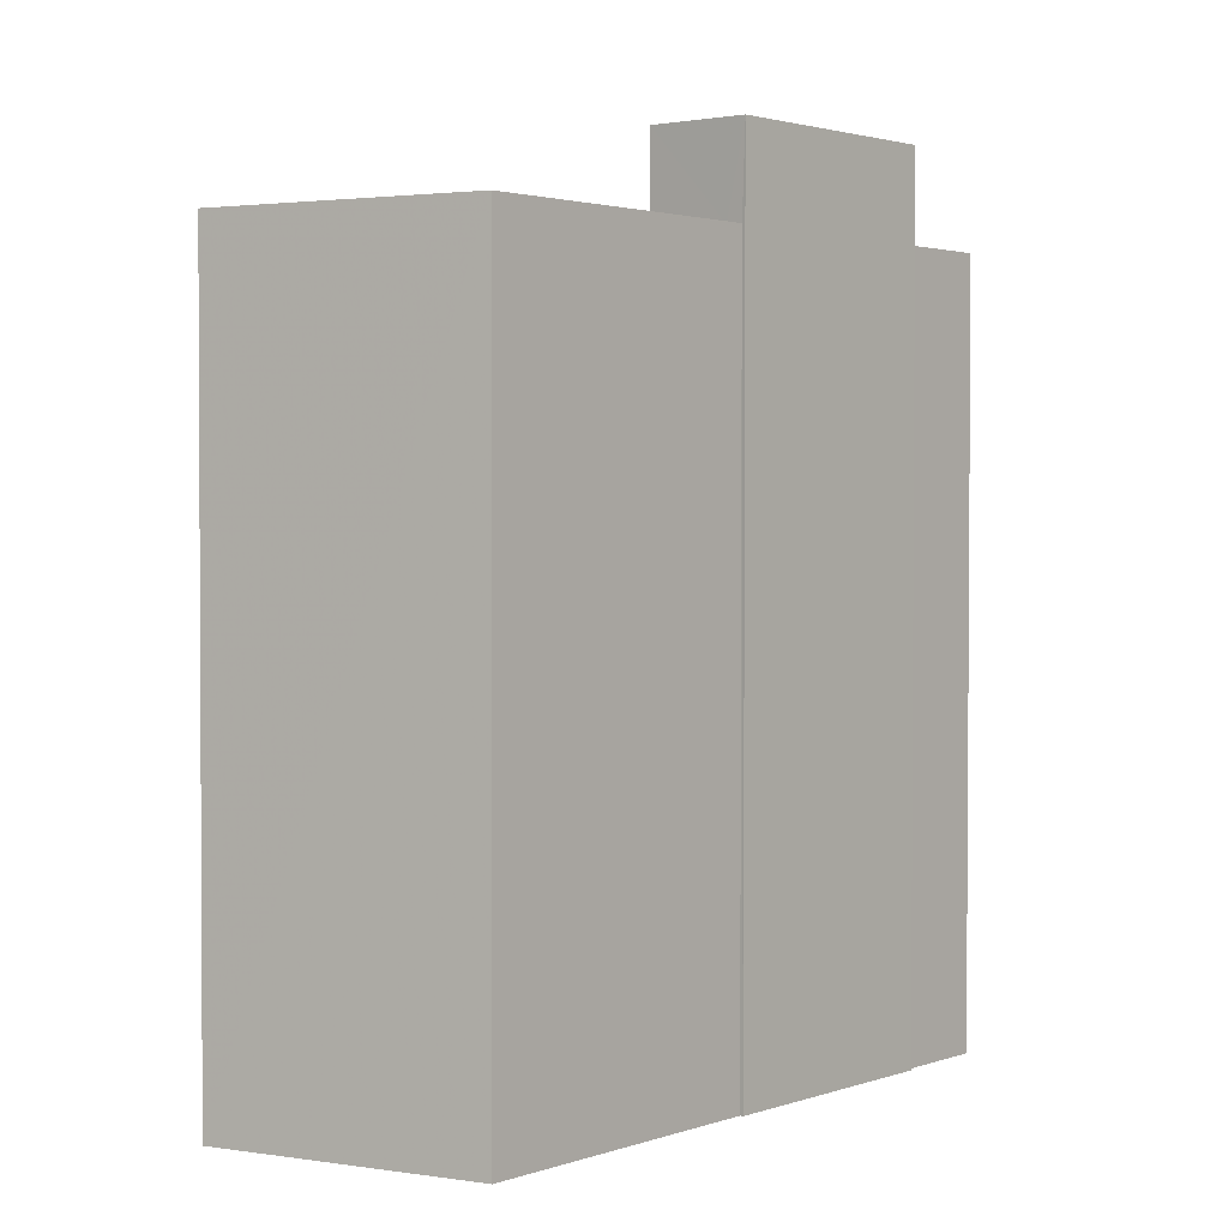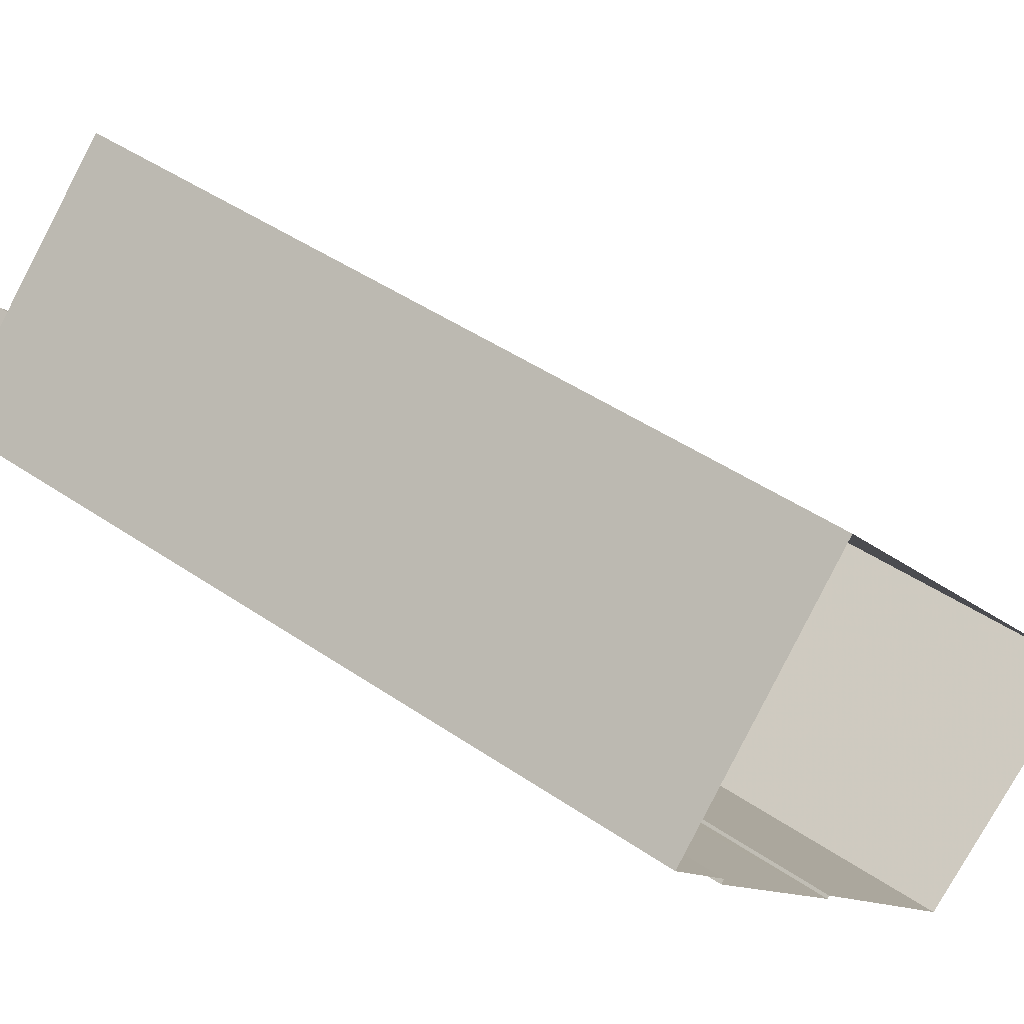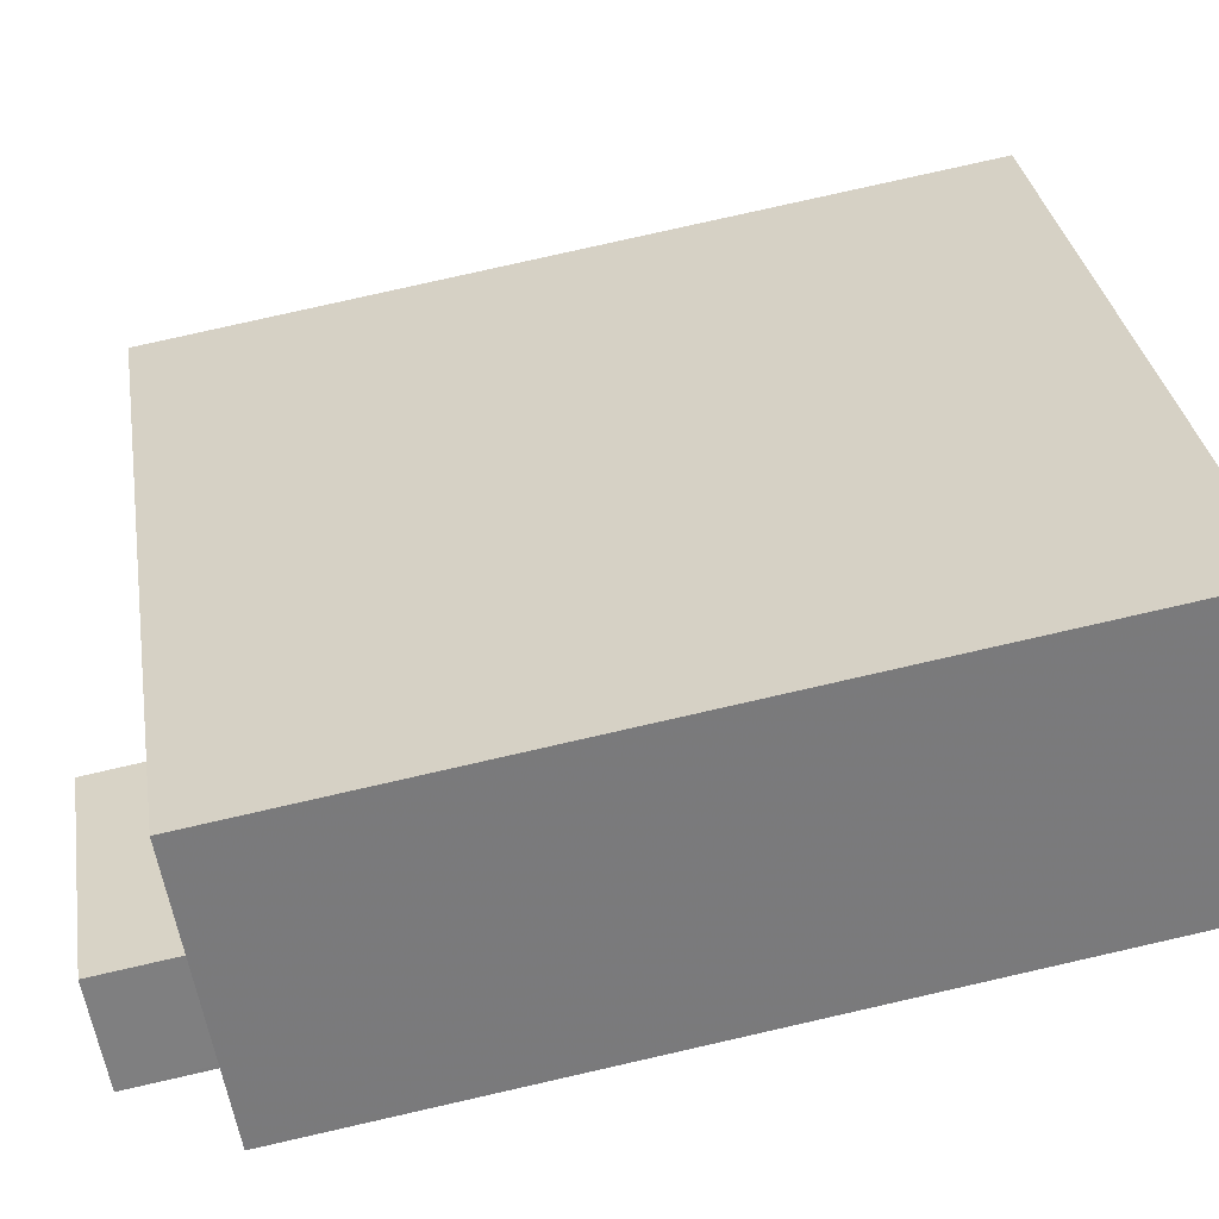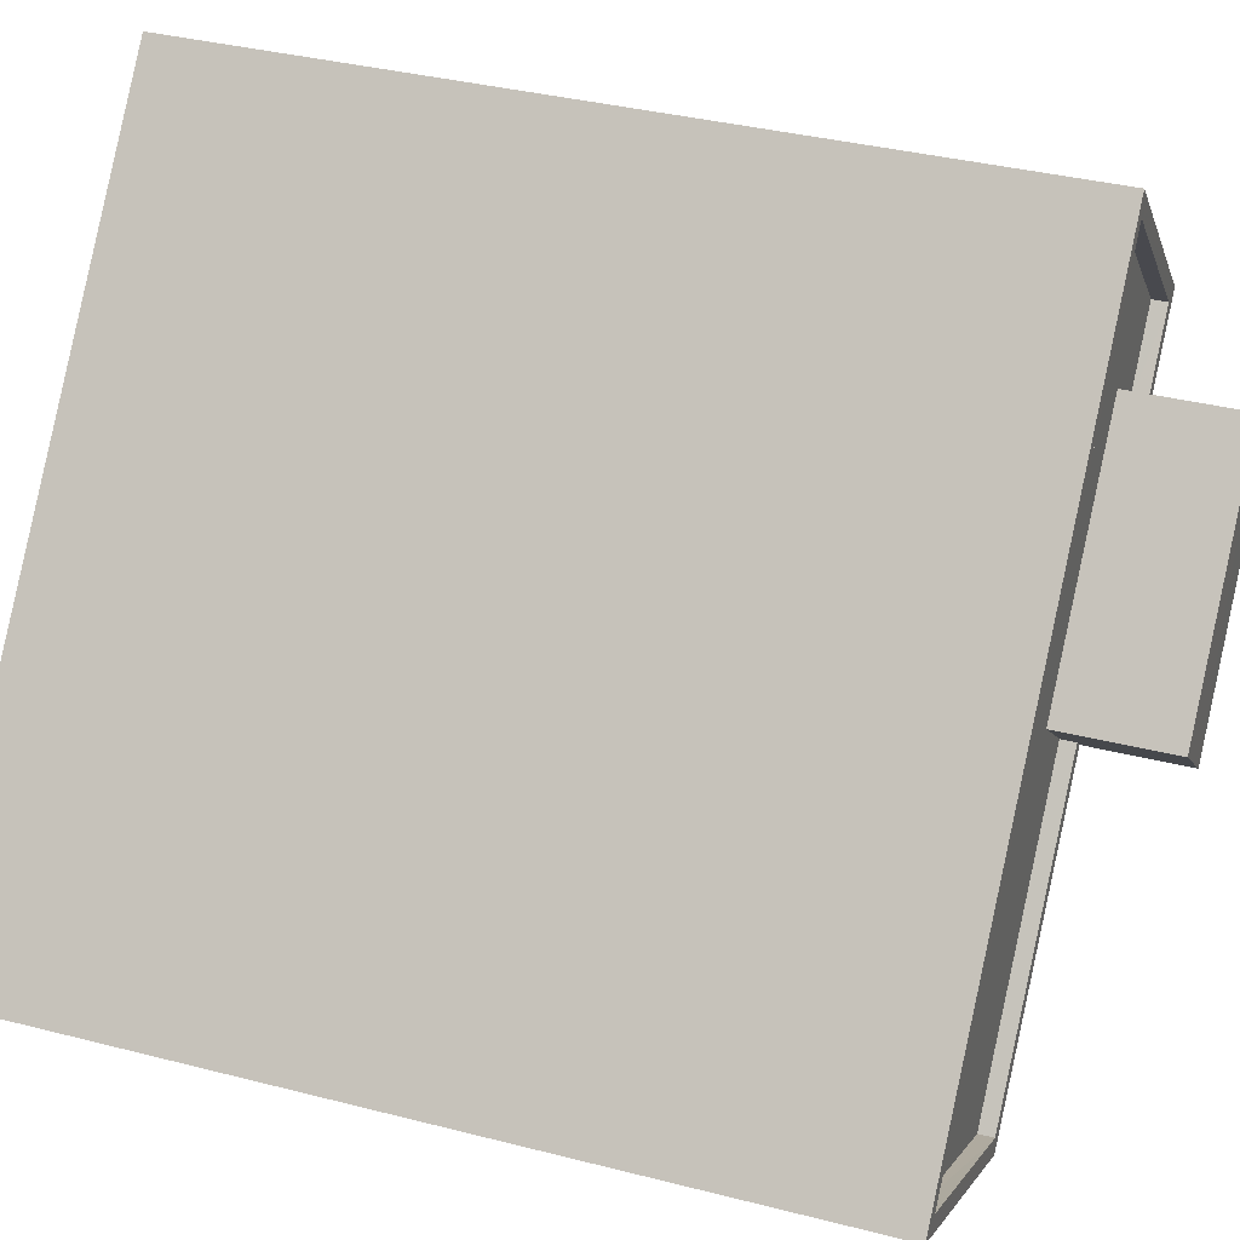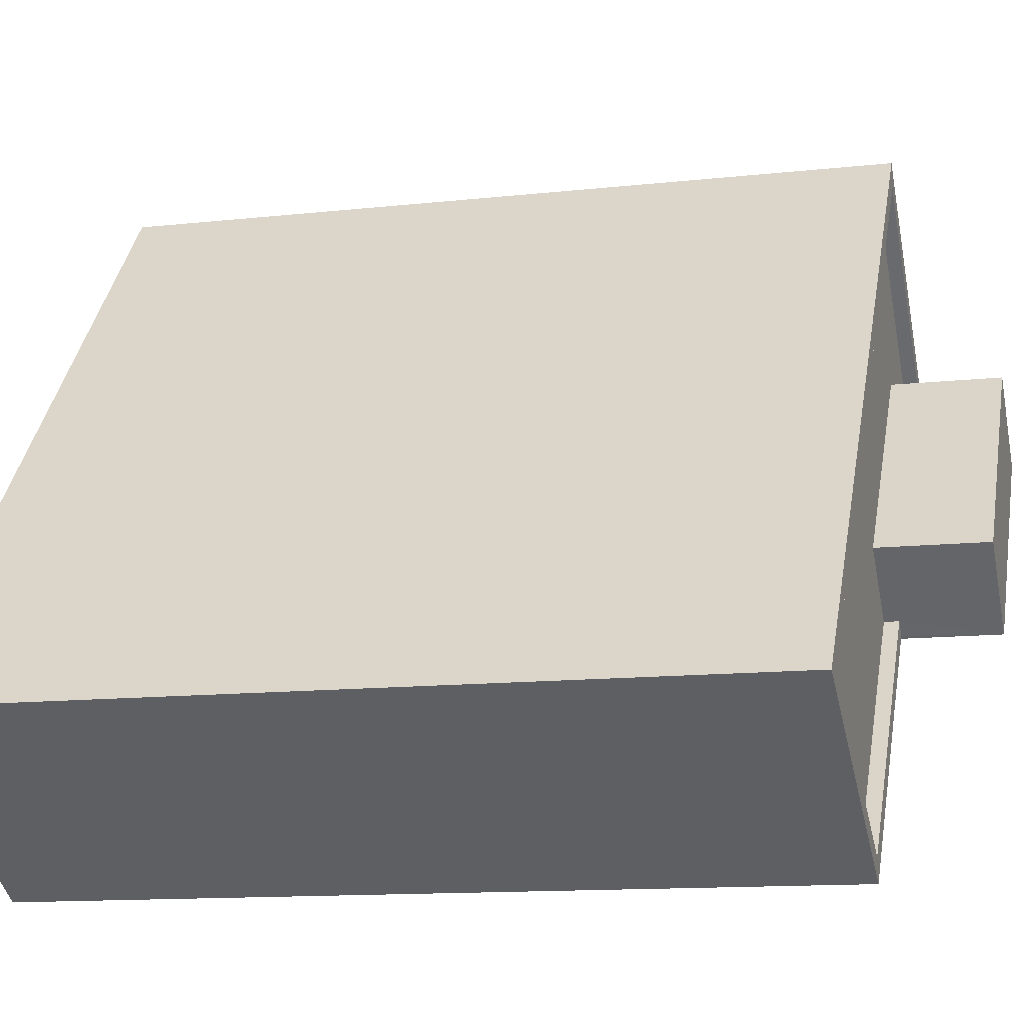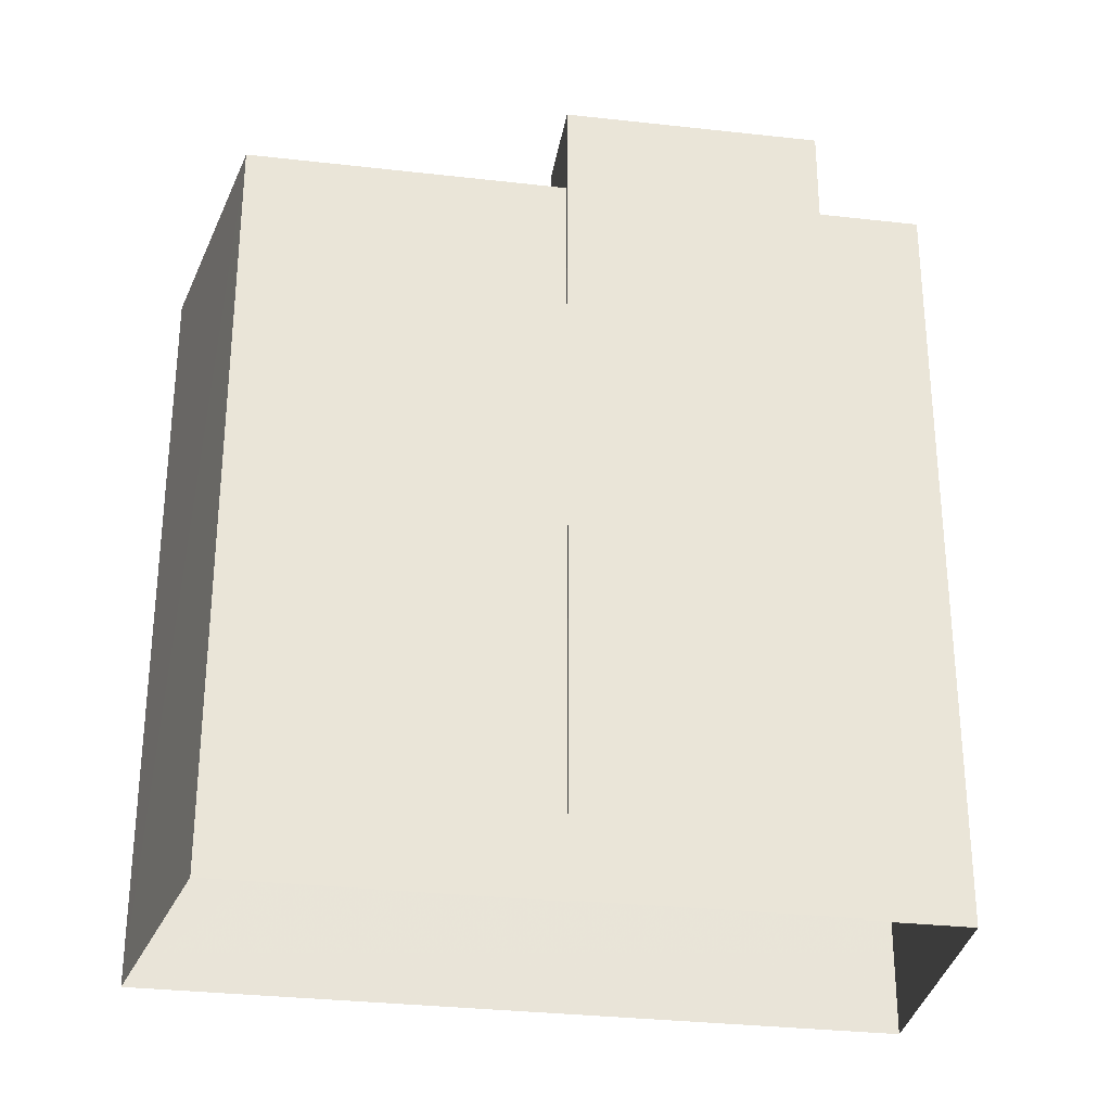
<metadata>
{"format":"obj","ext":"obj","renderer":"f3d","projection":"perspective","resolution":1024,"background":"white","views":[{"elev":2.1,"azim":-1.9,"up":"+Z"},{"elev":44.7,"azim":128.7,"up":"+Y"},{"elev":79.8,"azim":77.3,"up":"+Y"},{"elev":35.8,"azim":-71.2,"up":"+Y"},{"elev":-12.4,"azim":-75.2,"up":"+Y"},{"elev":-30.0,"azim":39.3,"up":"+Z"}]}
</metadata>
<code>
v -9243 -3.631e+04 29.47
v -9244 -3.631e+04 29.47
v -9246 -3.63e+04 29.47
v -9255 -3.631e+04 29.48
v -9247 -3.631e+04 29.47
v -9251 -3.632e+04 29.47
v -9244 -3.631e+04 29.47
v -9247 -3.631e+04 29.47
v -9245 -3.631e+04 44.86
v -9248 -3.631e+04 44.86
v -9247 -3.631e+04 44.86
v -9244 -3.631e+04 44.86
v -9248 -3.631e+04 42.96
v -9251 -3.632e+04 42.96
v -9247 -3.631e+04 42.96
v -9255 -3.631e+04 42.97
v -9246 -3.63e+04 42.96
v -9243 -3.631e+04 42.96
v -9245 -3.631e+04 42.96
v -9244 -3.631e+04 42.96
v -9246 -3.63e+04 43.21
v -9255 -3.631e+04 43.22
v -9255 -3.631e+04 43.22
v -9251 -3.632e+04 43.21
v -9243 -3.631e+04 43.21
v -9246 -3.63e+04 43.21
v -9243 -3.631e+04 43.21
v -9244 -3.631e+04 43.21
v -9247 -3.631e+04 43.21
v -9251 -3.632e+04 43.21
v -9247 -3.631e+04 43.21
v -9244 -3.631e+04 43.21
f 1 2 3
f 4 3 5
f 6 4 5
f 5 2 7
f 5 7 8
f 3 2 5
f 9 10 11
f 12 9 11
f 13 14 15
f 14 13 16
f 16 13 17
f 18 19 20
f 17 19 18
f 13 19 17
f 21 22 23
f 23 22 24
f 25 21 26
f 25 27 28
f 29 30 24
f 31 30 29
f 28 27 32
f 26 21 23
f 25 26 27
f 30 23 24
f 31 10 13
f 10 31 11
f 11 29 8
f 15 31 13
f 8 29 5
f 31 29 11
f 20 19 32
f 2 28 7
f 19 9 32
f 7 28 12
f 32 9 12
f 28 32 12
f 12 8 7
f 12 11 8
f 9 13 10
f 9 19 13
f 2 1 25
f 28 2 25
f 29 24 6
f 5 29 6
f 24 4 6
f 24 22 4
f 21 3 4
f 22 21 4
f 25 1 3
f 21 25 3
f 27 17 18
f 27 26 17
f 31 14 30
f 31 15 14
f 20 27 18
f 20 32 27
f 30 14 16
f 23 30 16
f 26 16 17
f 26 23 16

</code>
